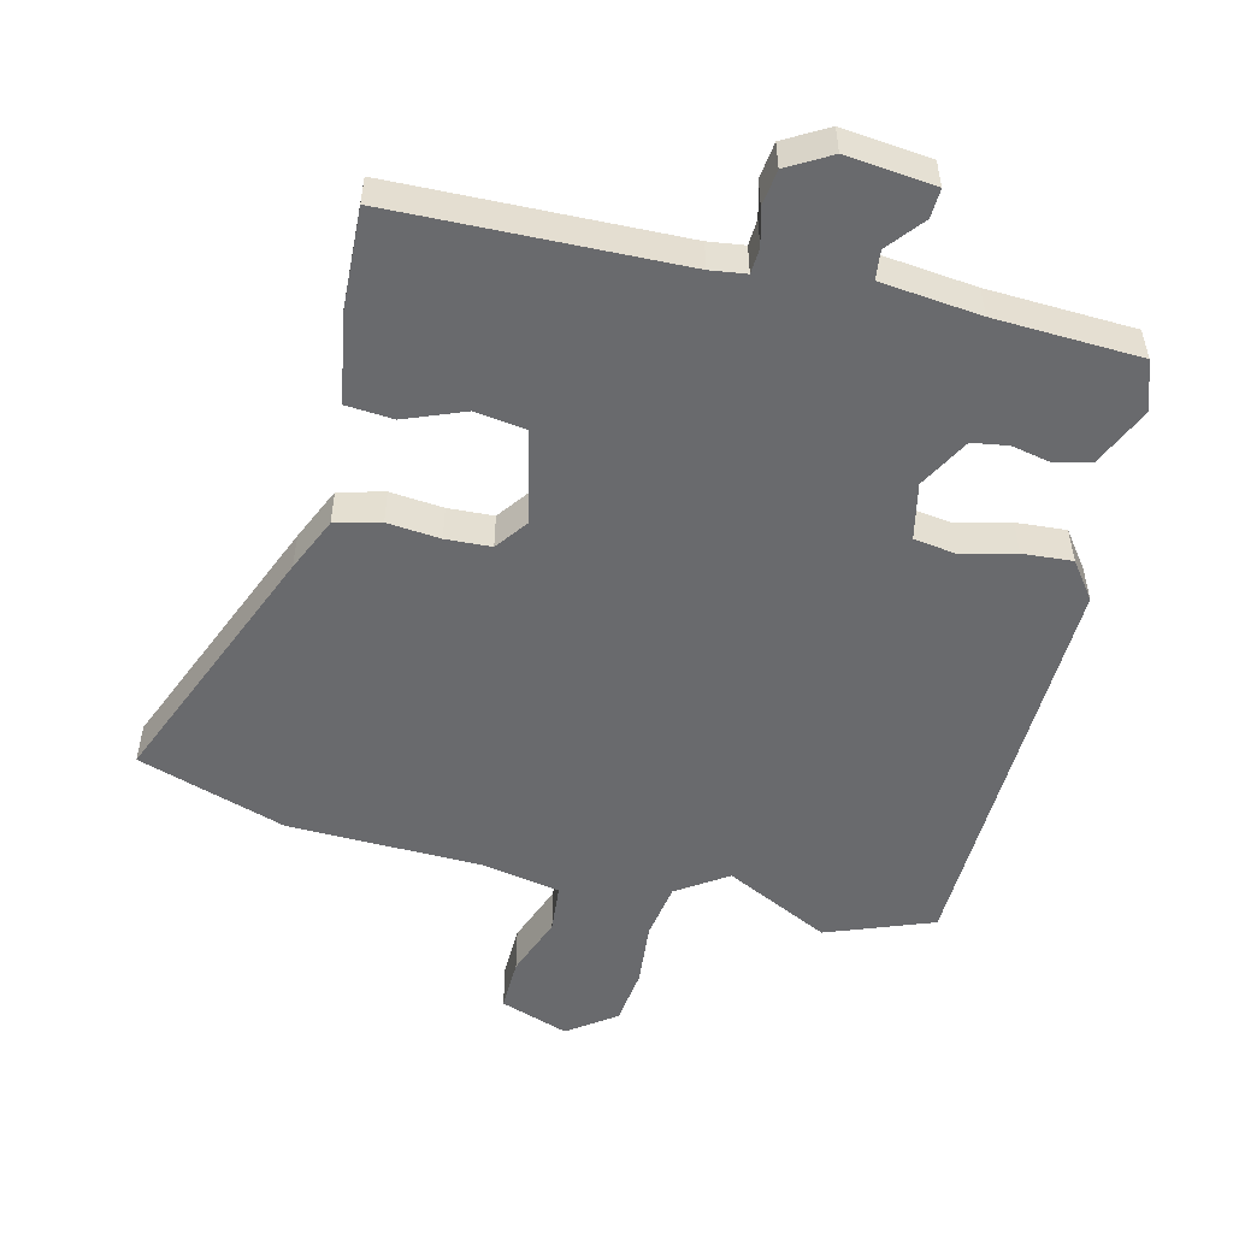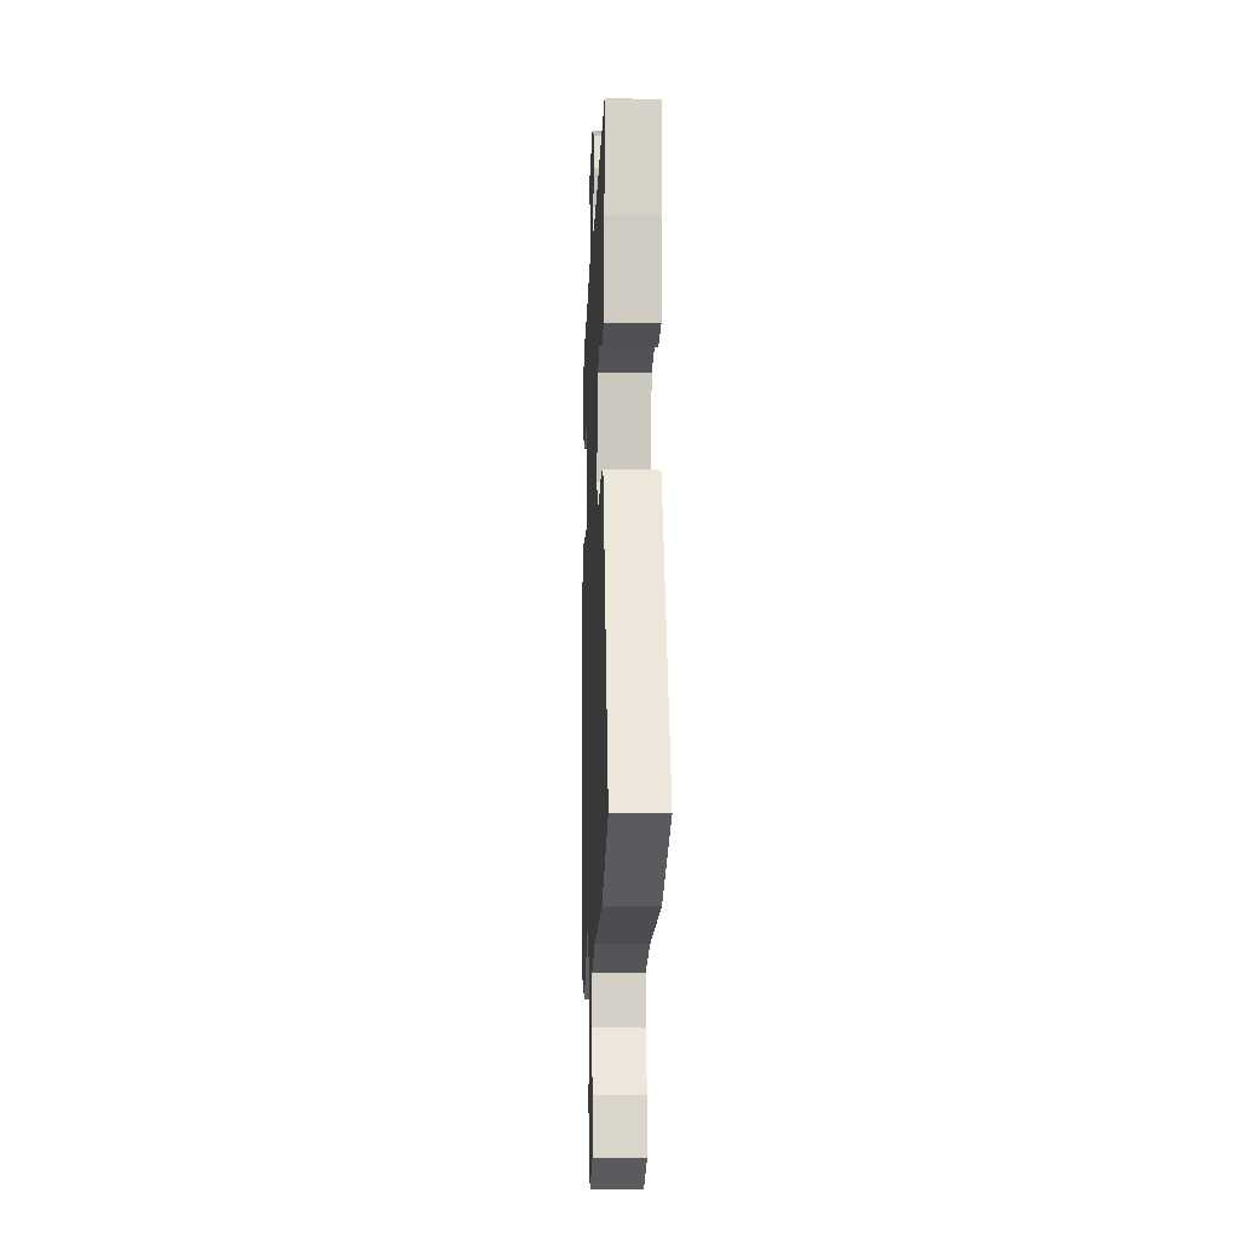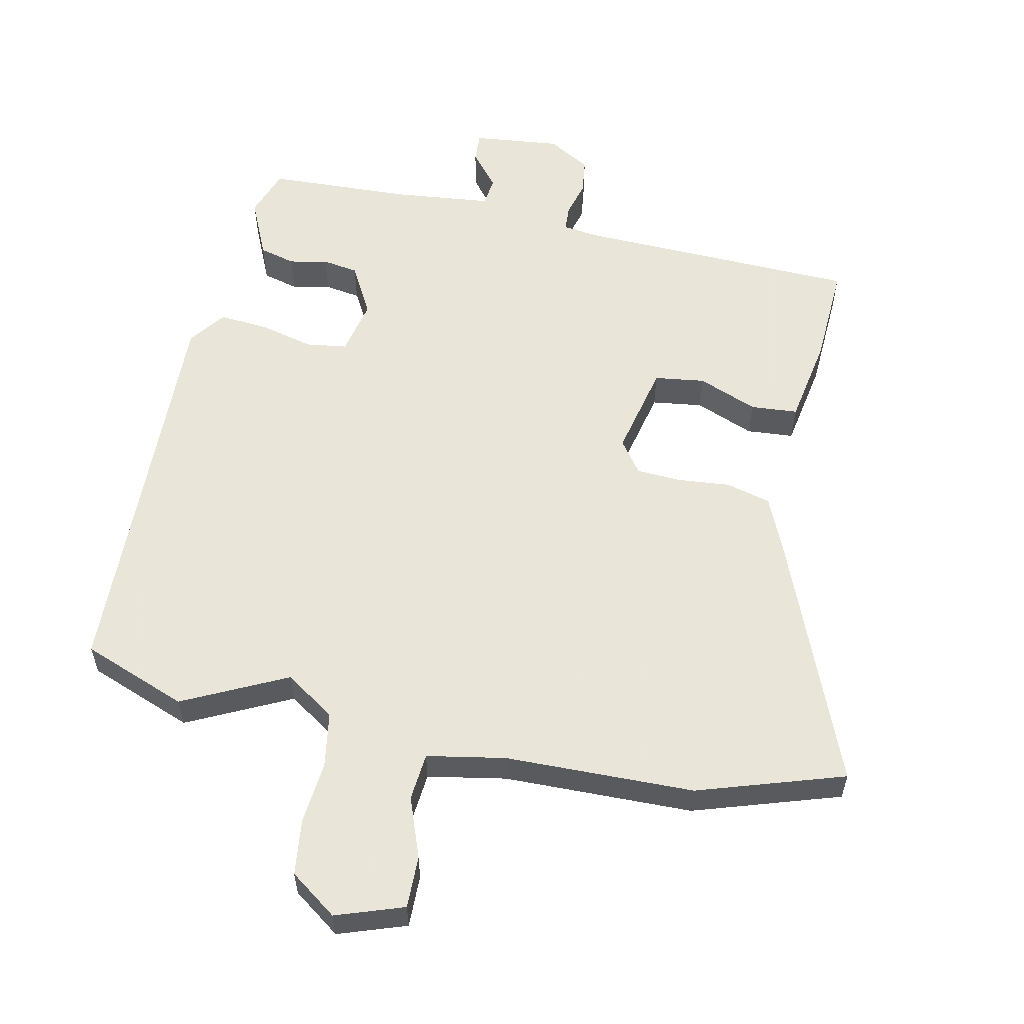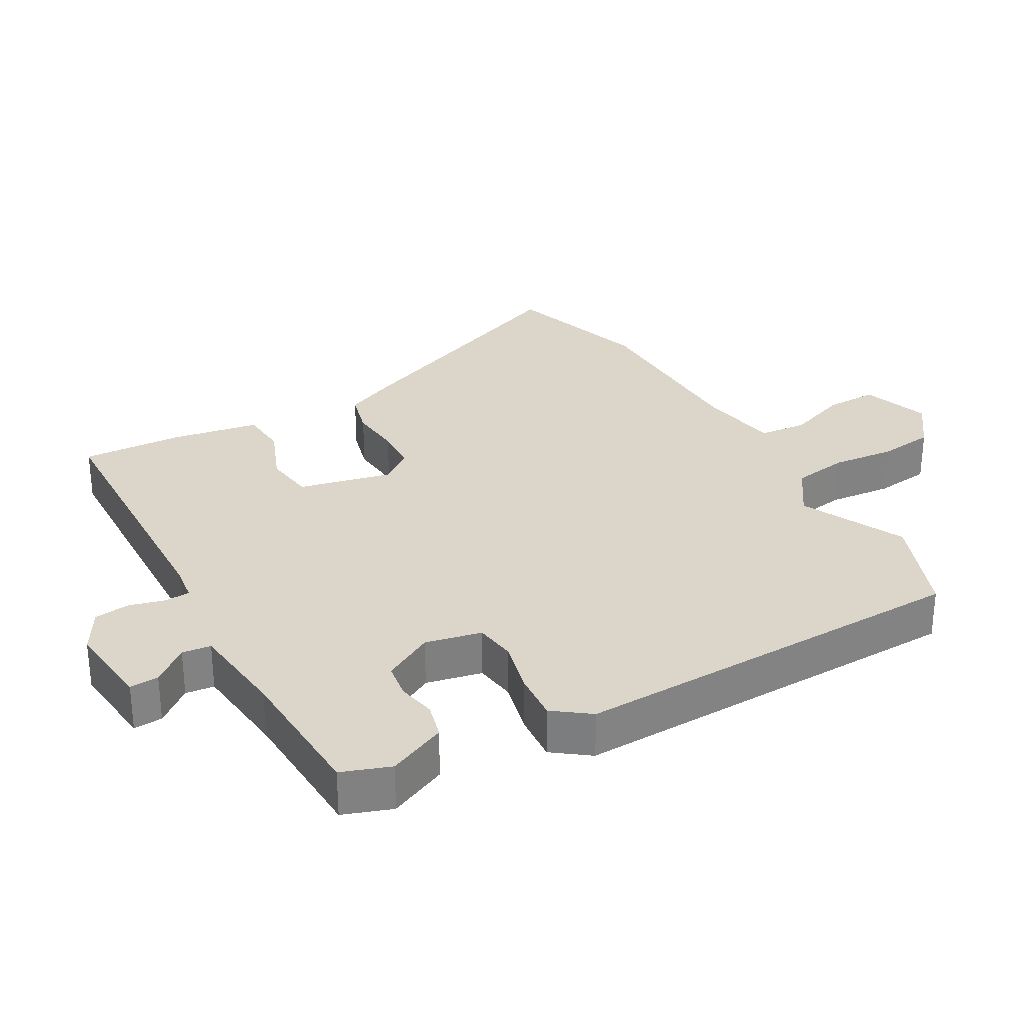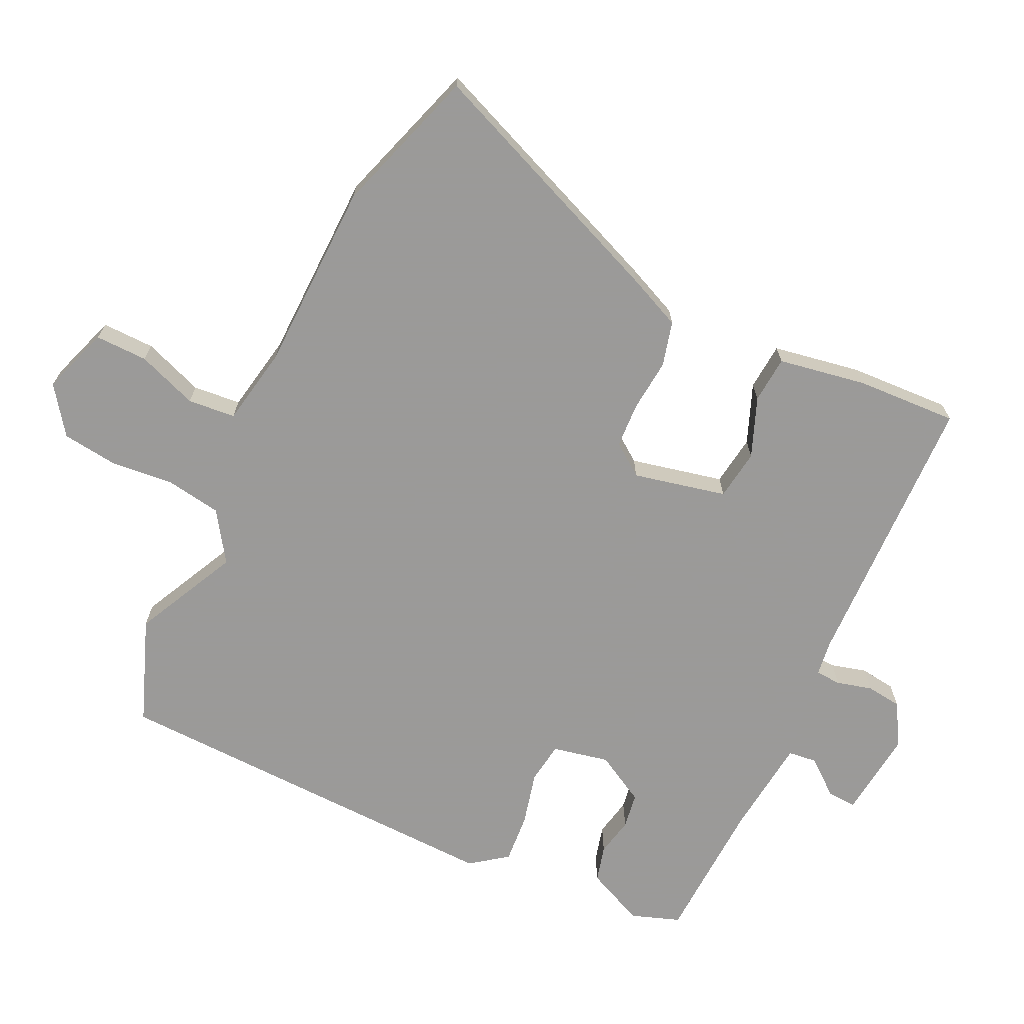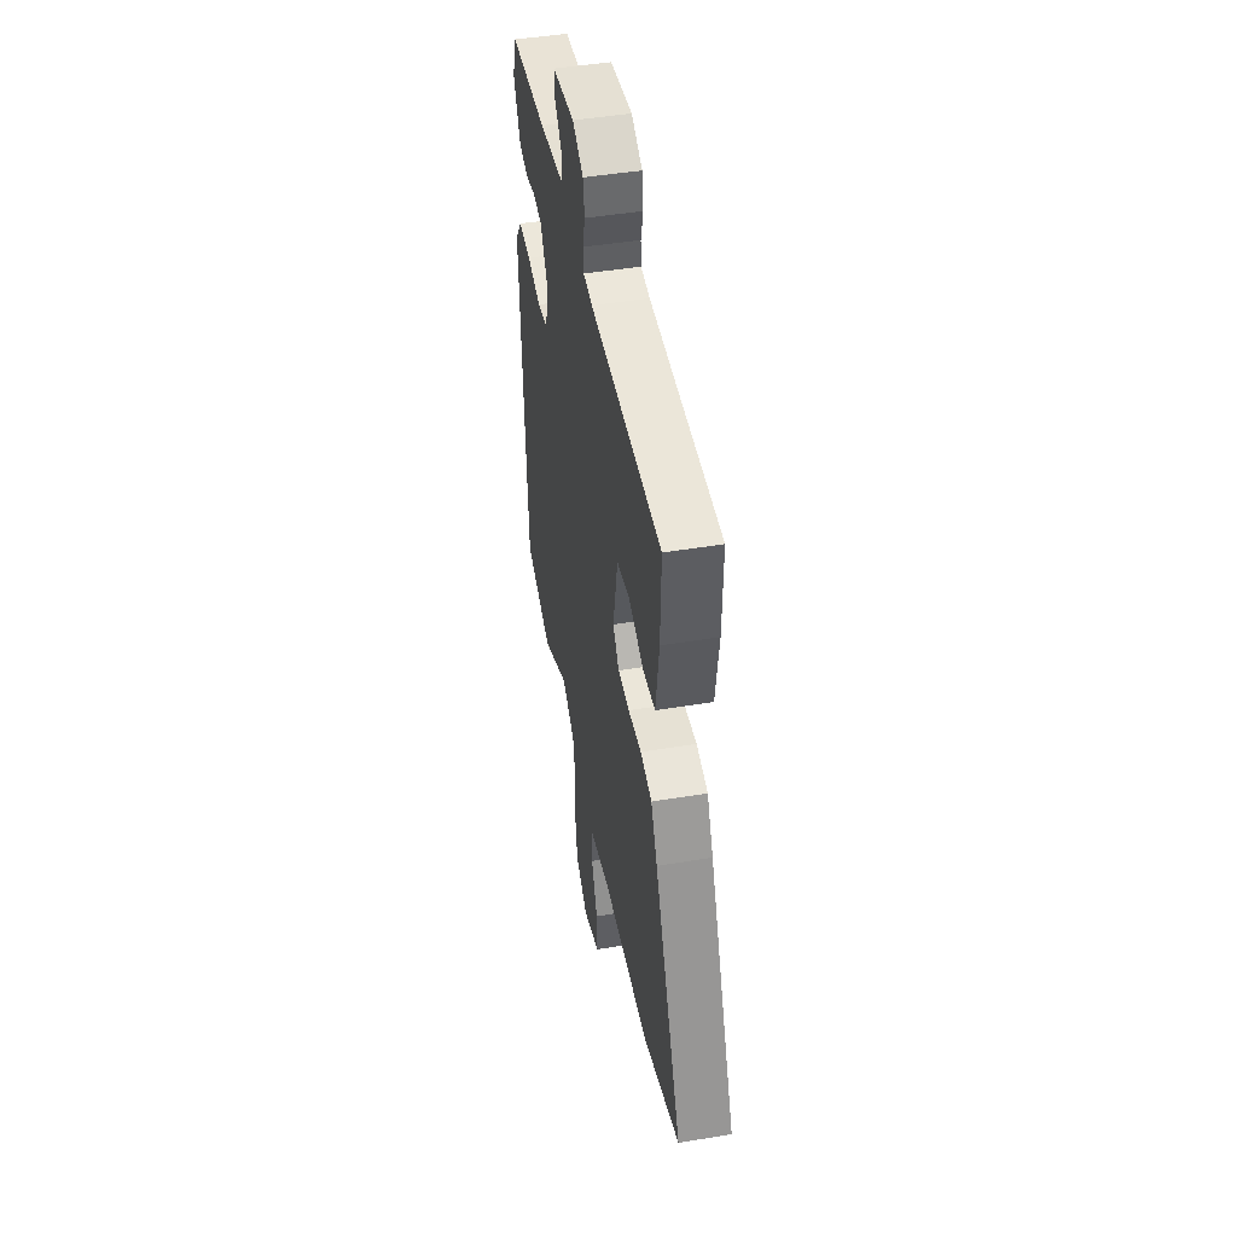
<metadata>
{"format":"obj","ext":"obj","renderer":"f3d","projection":"perspective","resolution":1024,"background":"white","views":[{"elev":-53.0,"azim":-12.6,"up":"+Y"},{"elev":-13.2,"azim":-92.2,"up":"+Z"},{"elev":57.7,"azim":-166.7,"up":"+Y"},{"elev":30.0,"azim":61.8,"up":"+Y"},{"elev":-69.5,"azim":-114.2,"up":"+Y"},{"elev":46.2,"azim":-100.8,"up":"+Z"}]}
</metadata>
<code>
v 0.486 0.07 0.466
v 0.51 0.07 0.393
v 0.469 0.07 0.307
v 0.415 0.07 0.294
v 0.358 0.07 0.307
v 0.305 0.07 0.3
v 0.262 0.07 0.226
v 0.278 0.07 0.142
v 0.339 0.07 0.132
v 0.42 0.07 0.15
v 0.493 0.07 0.154
v 0.532 0.07 0.099
v 0.502 0.07 -0.499
v 0.345 0.07 -0.555
v 0.192 0.07 -0.476
v 0.117 0.07 -0.524
v 0.102 0.07 -0.606
v 0.109 0.07 -0.7
v 0.097 0.07 -0.783
v 0.026 0.07 -0.832
v -0.074 0.07 -0.795
v -0.071 0.07 -0.717
v -0.036 0.07 -0.628
v -0.041 0.07 -0.557
v -0.157 0.07 -0.533
v -0.439 0.07 -0.521
v -0.655 0.07 -0.446
v -0.495 0.07 -0.076
v -0.458 0.07 0.003
v -0.391 0.07 0.019
v -0.313 0.07 0.01
v -0.246 0.07 0.012
v -0.21 0.07 0.059
v -0.238 0.07 0.198
v -0.313 0.07 0.21
v -0.402 0.07 0.177
v -0.472 0.07 0.184
v -0.492 0.07 0.315
v -0.496 0.07 0.466
v -0.076 0.07 0.469
v -0.023 0.07 0.475
v -0.02 0.07 0.513
v -0.033 0.07 0.566
v -0.025 0.07 0.619
v 0.039 0.07 0.654
v 0.169 0.07 0.637
v 0.166 0.07 0.594
v 0.122 0.07 0.542
v 0.126 0.07 0.499
v 0.272 0.07 0.48
v 0.486 0 0.466
v 0.51 0 0.393
v 0.469 0 0.307
v 0.415 0 0.294
v 0.358 0 0.307
v 0.305 0 0.3
v 0.262 0 0.226
v 0.278 0 0.142
v 0.339 0 0.132
v 0.42 0 0.15
v 0.493 0 0.154
v 0.532 0 0.099
v 0.502 0 -0.499
v 0.345 0 -0.555
v 0.192 0 -0.476
v 0.117 0 -0.524
v 0.102 0 -0.606
v 0.109 0 -0.7
v 0.097 0 -0.783
v 0.026 0 -0.832
v -0.074 0 -0.795
v -0.071 0 -0.717
v -0.036 0 -0.628
v -0.041 0 -0.557
v -0.157 0 -0.533
v -0.439 0 -0.521
v -0.655 0 -0.446
v -0.495 0 -0.076
v -0.458 0 0.003
v -0.391 0 0.019
v -0.313 0 0.01
v -0.246 0 0.012
v -0.21 0 0.059
v -0.238 0 0.198
v -0.313 0 0.21
v -0.402 0 0.177
v -0.472 0 0.184
v -0.492 0 0.315
v -0.496 0 0.466
v -0.076 0 0.469
v -0.023 0 0.475
v -0.02 0 0.513
v -0.033 0 0.566
v -0.025 0 0.619
v 0.039 0 0.654
v 0.169 0 0.637
v 0.166 0 0.594
v 0.122 0 0.542
v 0.126 0 0.499
v 0.272 0 0.48
f 45 46 47 48
f 45 48 49
f 42 43 44 45
f 41 42 45 49
f 37 38 39 40
f 35 36 37 40
f 34 35 40 41
f 33 34 41 49
f 28 29 30 31
f 28 31 32
f 25 26 27 28
f 24 25 28 32
f 20 21 22 23
f 20 23 24
f 17 18 19 20
f 16 17 20 24
f 15 16 24 32
f 9 10 11 12
f 8 9 12 13
f 2 3 4 5
f 50 1 2 5
f 50 5 6
f 33 49 50 6
f 32 33 6 7
f 15 32 7 8
f 8 13 14 15
f 98 97 96 95
f 99 98 95
f 95 94 93 92
f 99 95 92 91
f 90 89 88 87
f 90 87 86 85
f 91 90 85 84
f 99 91 84 83
f 81 80 79 78
f 82 81 78
f 78 77 76 75
f 82 78 75 74
f 73 72 71 70
f 74 73 70
f 70 69 68 67
f 74 70 67 66
f 82 74 66 65
f 62 61 60 59
f 63 62 59 58
f 55 54 53 52
f 55 52 51 100
f 56 55 100
f 56 100 99 83
f 57 56 83 82
f 58 57 82 65
f 65 64 63 58
f 1 51 52 2
f 2 52 53 3
f 3 53 54 4
f 4 54 55 5
f 5 55 56 6
f 6 56 57 7
f 7 57 58 8
f 8 58 59 9
f 9 59 60 10
f 10 60 61 11
f 11 61 62 12
f 12 62 63 13
f 13 63 64 14
f 14 64 65 15
f 15 65 66 16
f 16 66 67 17
f 17 67 68 18
f 18 68 69 19
f 19 69 70 20
f 20 70 71 21
f 21 71 72 22
f 22 72 73 23
f 23 73 74 24
f 24 74 75 25
f 25 75 76 26
f 26 76 77 27
f 27 77 78 28
f 28 78 79 29
f 29 79 80 30
f 30 80 81 31
f 31 81 82 32
f 32 82 83 33
f 33 83 84 34
f 34 84 85 35
f 35 85 86 36
f 36 86 87 37
f 37 87 88 38
f 38 88 89 39
f 39 89 90 40
f 40 90 91 41
f 41 91 92 42
f 42 92 93 43
f 43 93 94 44
f 44 94 95 45
f 45 95 96 46
f 46 96 97 47
f 47 97 98 48
f 48 98 99 49
f 49 99 100 50
f 50 100 51 1

</code>
